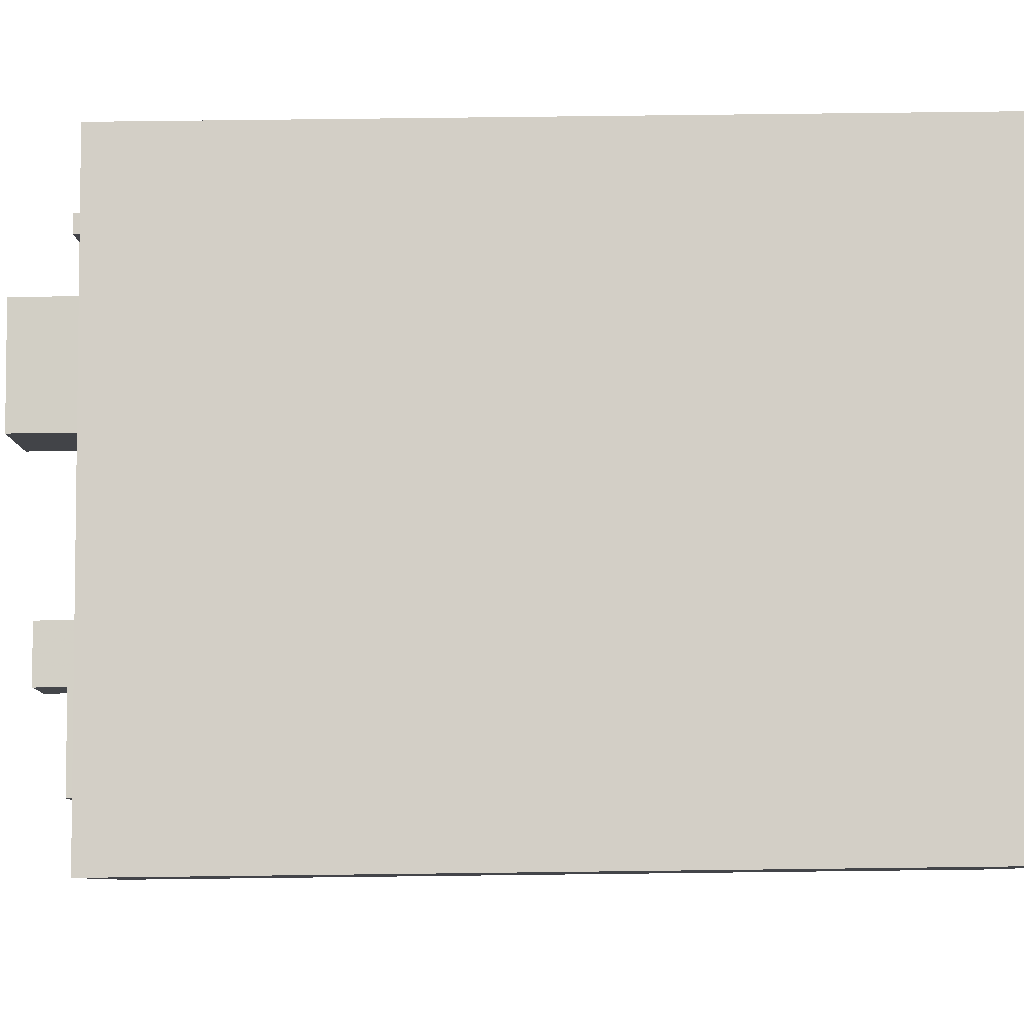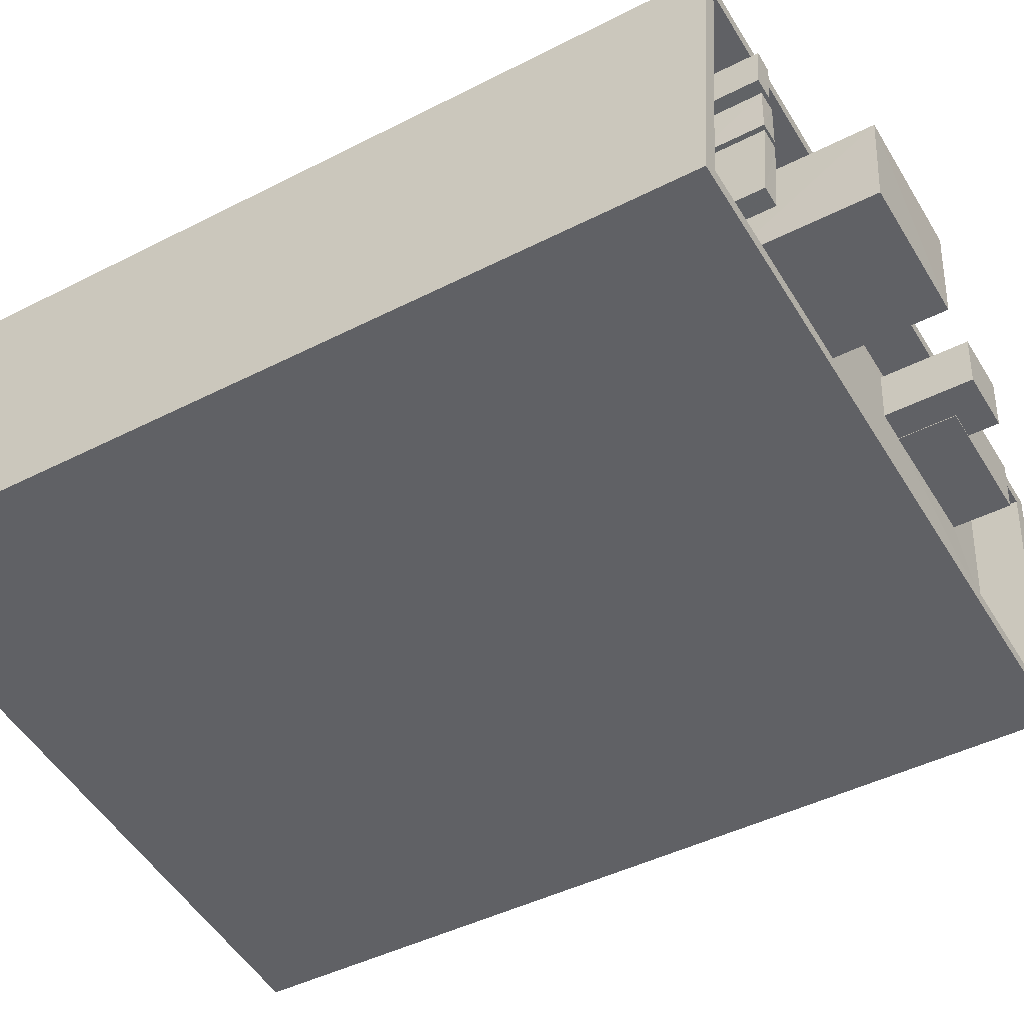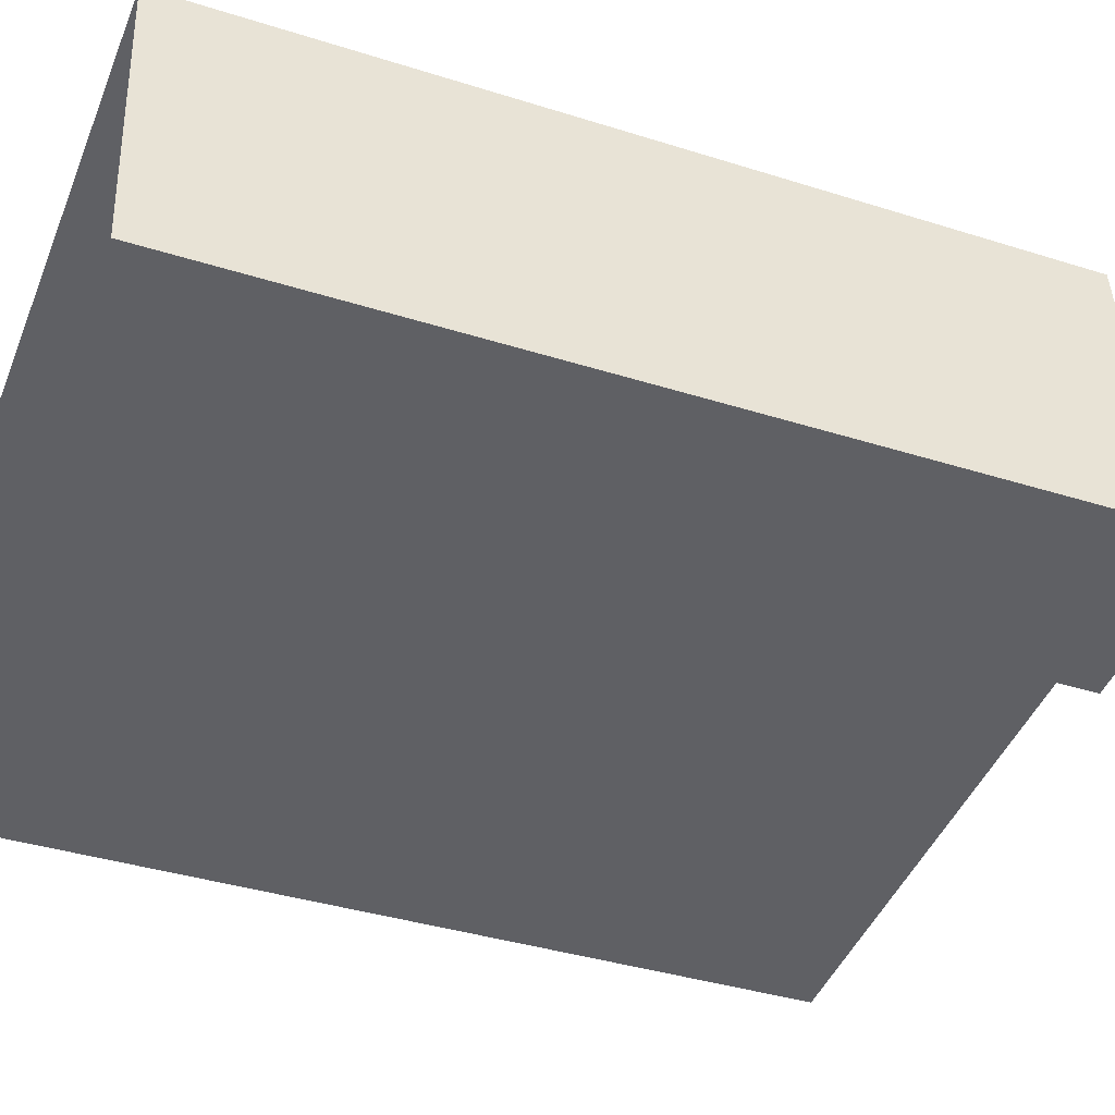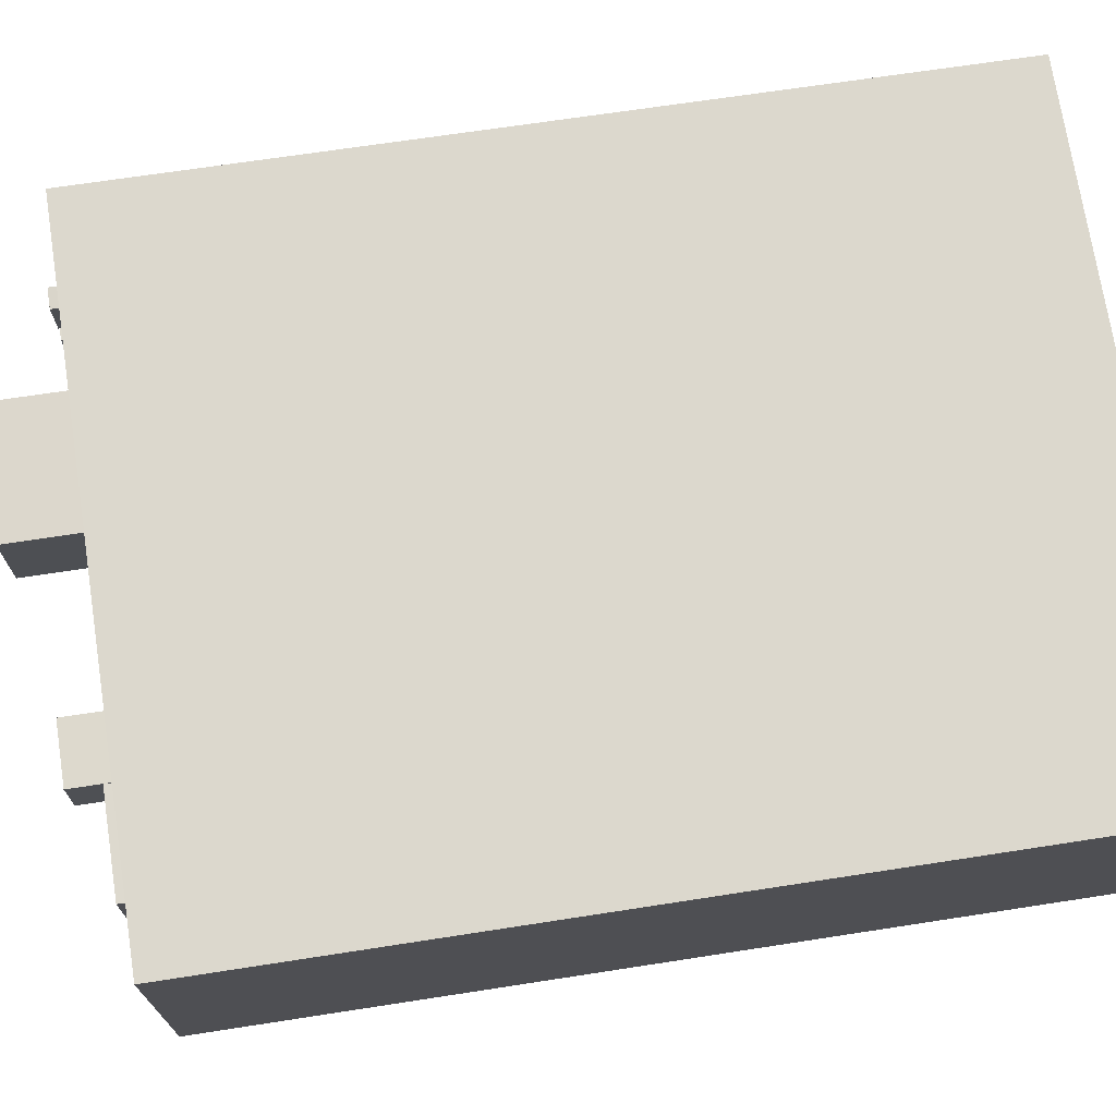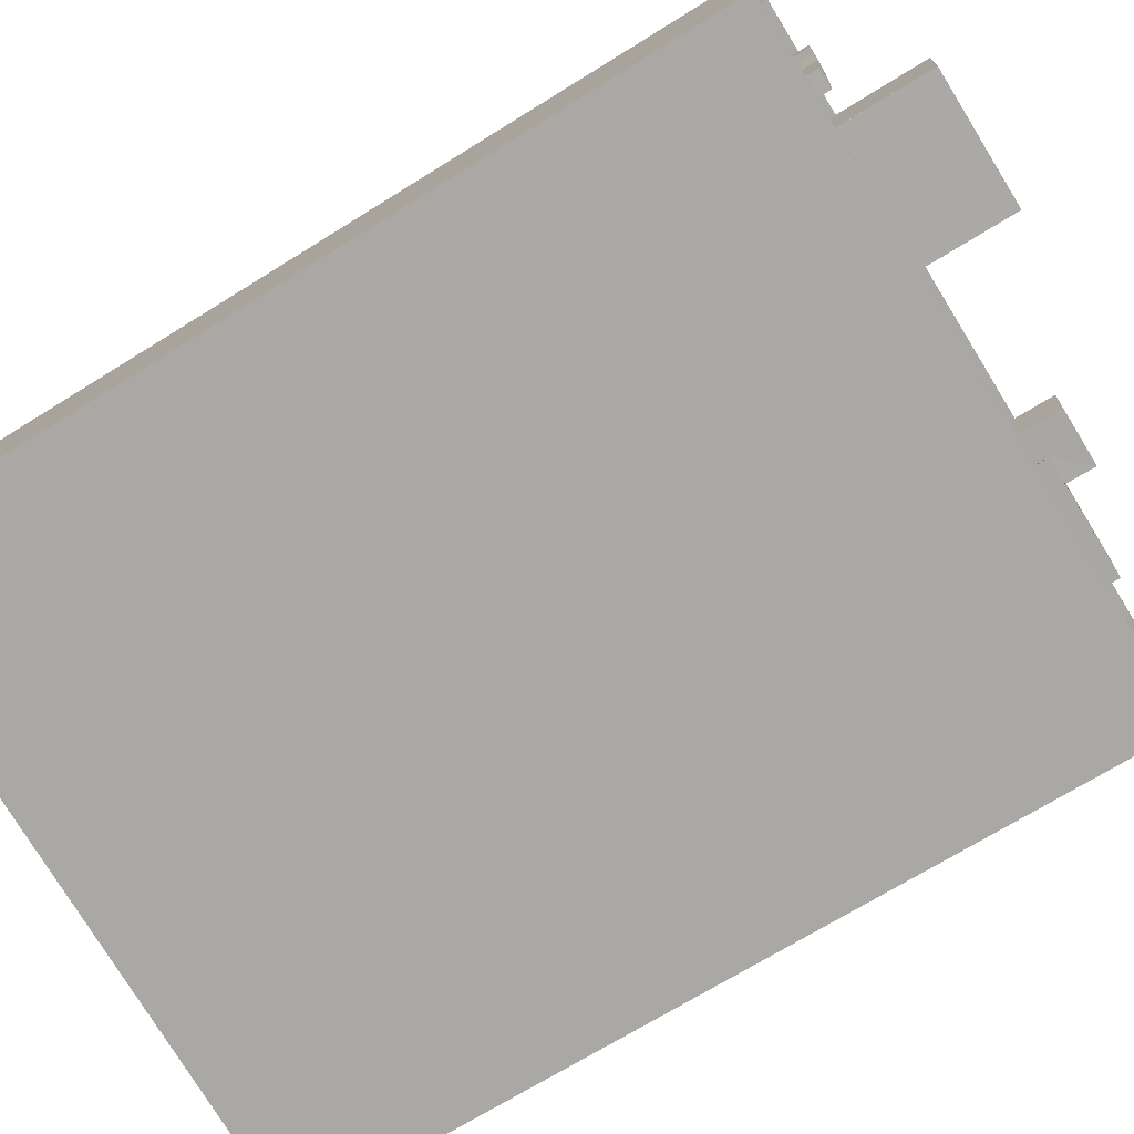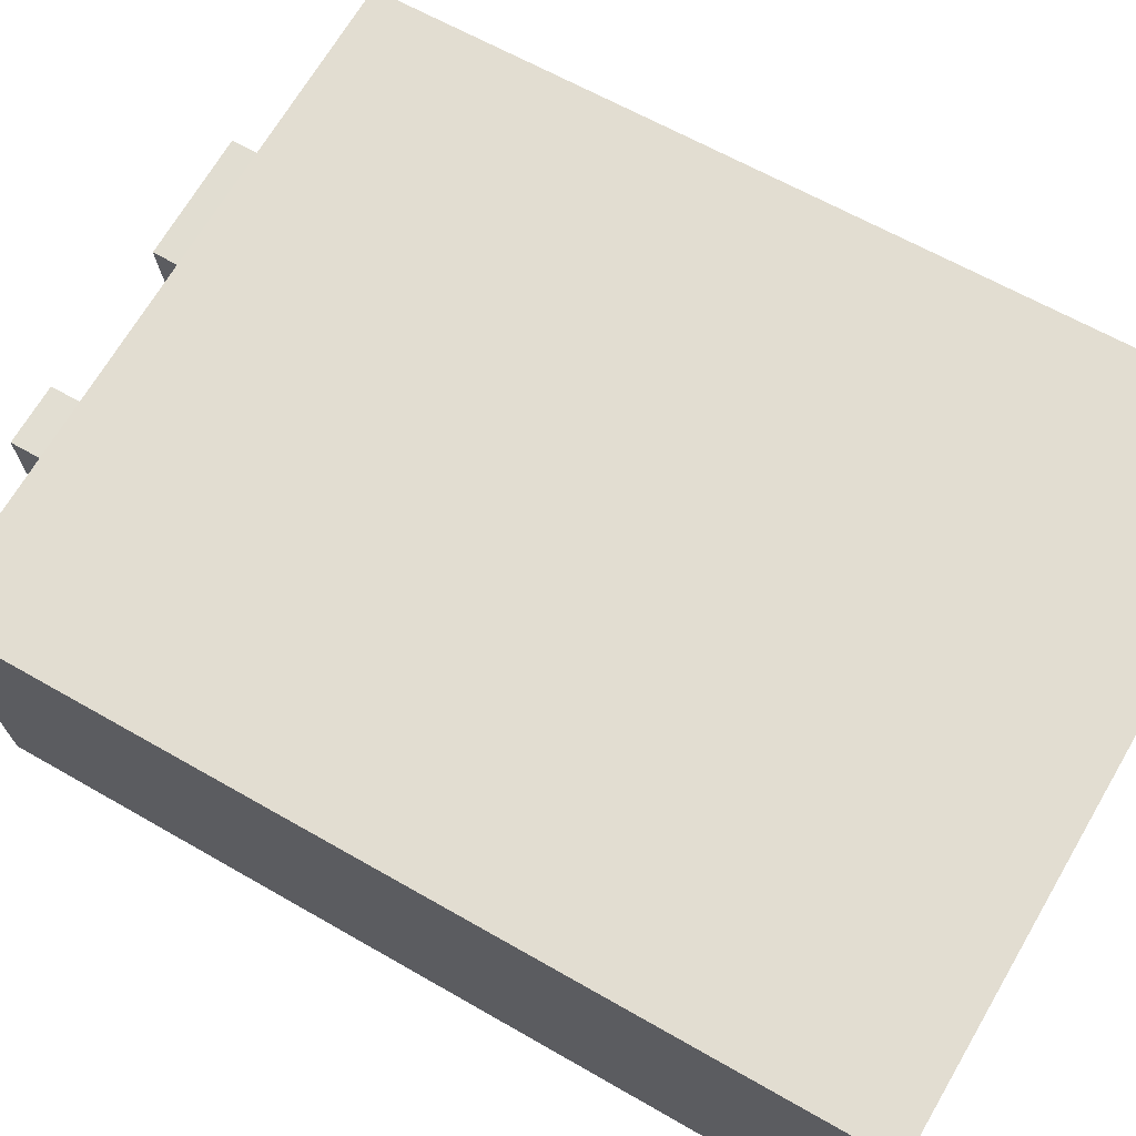
<metadata>
{"format":"obj","ext":"obj","renderer":"f3d","projection":"perspective","resolution":1024,"background":"white","views":[{"elev":75.1,"azim":89.3,"up":"+Y"},{"elev":-44.3,"azim":-59.1,"up":"+Y"},{"elev":-38.5,"azim":-111.7,"up":"+Y"},{"elev":66.6,"azim":81.1,"up":"+Y"},{"elev":-70.3,"azim":-58.1,"up":"+Y"},{"elev":61.5,"azim":120.6,"up":"+Y"}]}
</metadata>
<code>
v -8.909e+04 -9.928e+04 7.858
v -8.91e+04 -9.928e+04 7.859
v -8.91e+04 -9.928e+04 7.859
v -8.909e+04 -9.928e+04 7.858
v -8.909e+04 -9.928e+04 26.28
v -8.909e+04 -9.928e+04 26.28
v -8.909e+04 -9.928e+04 26.28
v -8.909e+04 -9.928e+04 26.28
v -8.909e+04 -9.928e+04 24.45
v -8.909e+04 -9.928e+04 24.45
v -8.909e+04 -9.928e+04 24.45
v -8.91e+04 -9.928e+04 24.45
v -8.91e+04 -9.928e+04 24.45
v -8.91e+04 -9.928e+04 24.45
v -8.91e+04 -9.928e+04 24.45
v -8.909e+04 -9.928e+04 24.45
v -8.91e+04 -9.928e+04 24.45
v -8.91e+04 -9.928e+04 24.45
v -8.91e+04 -9.928e+04 24.45
v -8.91e+04 -9.928e+04 24.45
v -8.91e+04 -9.928e+04 24.45
v -8.91e+04 -9.928e+04 24.45
v -8.91e+04 -9.928e+04 24.45
v -8.91e+04 -9.928e+04 24.45
v -8.91e+04 -9.928e+04 24.45
v -8.91e+04 -9.928e+04 24.45
v -8.91e+04 -9.928e+04 24.45
v -8.91e+04 -9.928e+04 24.45
v -8.91e+04 -9.928e+04 24.45
v -8.909e+04 -9.928e+04 24.45
v -8.91e+04 -9.928e+04 24.45
v -8.91e+04 -9.928e+04 24.45
v -8.909e+04 -9.928e+04 24.45
v -8.91e+04 -9.928e+04 24.45
v -8.909e+04 -9.928e+04 25.45
v -8.909e+04 -9.928e+04 25.45
v -8.909e+04 -9.928e+04 25.45
v -8.909e+04 -9.928e+04 25.45
v -8.91e+04 -9.928e+04 25.45
v -8.91e+04 -9.928e+04 25.45
v -8.91e+04 -9.928e+04 25.45
v -8.91e+04 -9.928e+04 25.45
v -8.909e+04 -9.928e+04 25.65
v -8.909e+04 -9.928e+04 25.65
v -8.909e+04 -9.928e+04 25.65
v -8.909e+04 -9.928e+04 25.65
v -8.909e+04 -9.928e+04 25.65
v -8.909e+04 -9.928e+04 25.65
v -8.91e+04 -9.928e+04 25.68
v -8.91e+04 -9.928e+04 25.68
v -8.91e+04 -9.928e+04 25.68
v -8.91e+04 -9.928e+04 25.68
v -8.91e+04 -9.928e+04 27.3
v -8.91e+04 -9.928e+04 27.3
v -8.91e+04 -9.928e+04 27.3
v -8.91e+04 -9.928e+04 27.3
v -8.91e+04 -9.928e+04 25.68
v -8.91e+04 -9.928e+04 25.68
v -8.91e+04 -9.928e+04 25.68
v -8.91e+04 -9.928e+04 25.68
v -8.91e+04 -9.928e+04 25.68
v -8.91e+04 -9.928e+04 25.68
v -8.91e+04 -9.928e+04 25.68
v -8.91e+04 -9.928e+04 25.68
v -8.91e+04 -9.928e+04 24.45
v -8.91e+04 -9.928e+04 24.45
v -8.909e+04 -9.928e+04 24.45
v -8.909e+04 -9.928e+04 24.45
v -8.91e+04 -9.928e+04 24.45
v -8.909e+04 -9.928e+04 24.45
v -8.91e+04 -9.928e+04 24.45
v -8.909e+04 -9.928e+04 24.45
v -8.909e+04 -9.928e+04 24.45
v -8.909e+04 -9.928e+04 24.45
f 1 2 3
f 1 4 2
f 5 6 7
f 8 5 7
f 9 10 11
f 12 13 14
f 11 15 16
f 17 18 19
f 13 20 15
f 9 11 16
f 17 21 18
f 22 20 12
f 18 23 22
f 16 15 24
f 25 24 15
f 26 25 15
f 23 21 27
f 20 28 29
f 20 26 15
f 22 23 28
f 13 12 20
f 18 21 23
f 20 22 28
f 30 31 32
f 30 32 33
f 32 14 33
f 19 12 14
f 17 19 34
f 32 34 14
f 34 19 14
f 35 36 37
f 35 37 38
f 39 40 41
f 36 39 41
f 41 40 42
f 41 37 36
f 43 44 45
f 46 45 47
f 47 45 48
f 45 44 48
f 49 50 51
f 49 52 50
f 53 54 55
f 53 56 54
f 57 58 59
f 57 60 58
f 61 62 63
f 64 61 63
f 65 16 24
f 26 20 66
f 24 25 65
f 9 67 10
f 68 30 10
f 66 20 29
f 26 66 69
f 9 70 67
f 69 71 65
f 72 73 74
f 31 72 16
f 73 31 30
f 27 21 71
f 73 30 68
f 67 68 10
f 71 21 31
f 66 71 69
f 31 16 65
f 71 31 65
f 31 73 72
f 38 40 35
f 38 42 40
f 66 50 71
f 66 51 50
f 23 27 52
f 27 71 50
f 27 50 52
f 36 1 3
f 39 36 3
f 35 2 4
f 35 40 2
f 59 58 18
f 22 59 18
f 58 60 19
f 18 58 19
f 42 13 15
f 41 42 15
f 31 21 53
f 55 31 53
f 34 56 17
f 56 53 17
f 53 21 17
f 8 7 9
f 16 8 9
f 23 49 28
f 23 52 49
f 34 32 54
f 56 34 54
f 13 42 14
f 14 38 33
f 14 42 38
f 64 63 25
f 26 64 25
f 60 57 12
f 19 60 12
f 25 62 65
f 25 63 62
f 45 6 43
f 74 43 72
f 72 43 5
f 43 6 5
f 33 38 30
f 10 30 37
f 10 37 11
f 30 38 37
f 65 61 69
f 65 62 61
f 61 64 26
f 69 61 26
f 68 44 73
f 68 48 44
f 70 47 67
f 70 46 47
f 66 29 51
f 29 28 49
f 51 29 49
f 40 3 2
f 40 39 3
f 12 59 22
f 12 57 59
f 31 55 54
f 32 31 54
f 72 8 16
f 72 5 8
f 67 48 68
f 67 47 48
f 36 4 1
f 36 35 4
f 44 43 74
f 73 44 74
f 6 46 7
f 7 46 9
f 6 45 46
f 9 46 70
f 41 15 11
f 37 41 11

</code>
